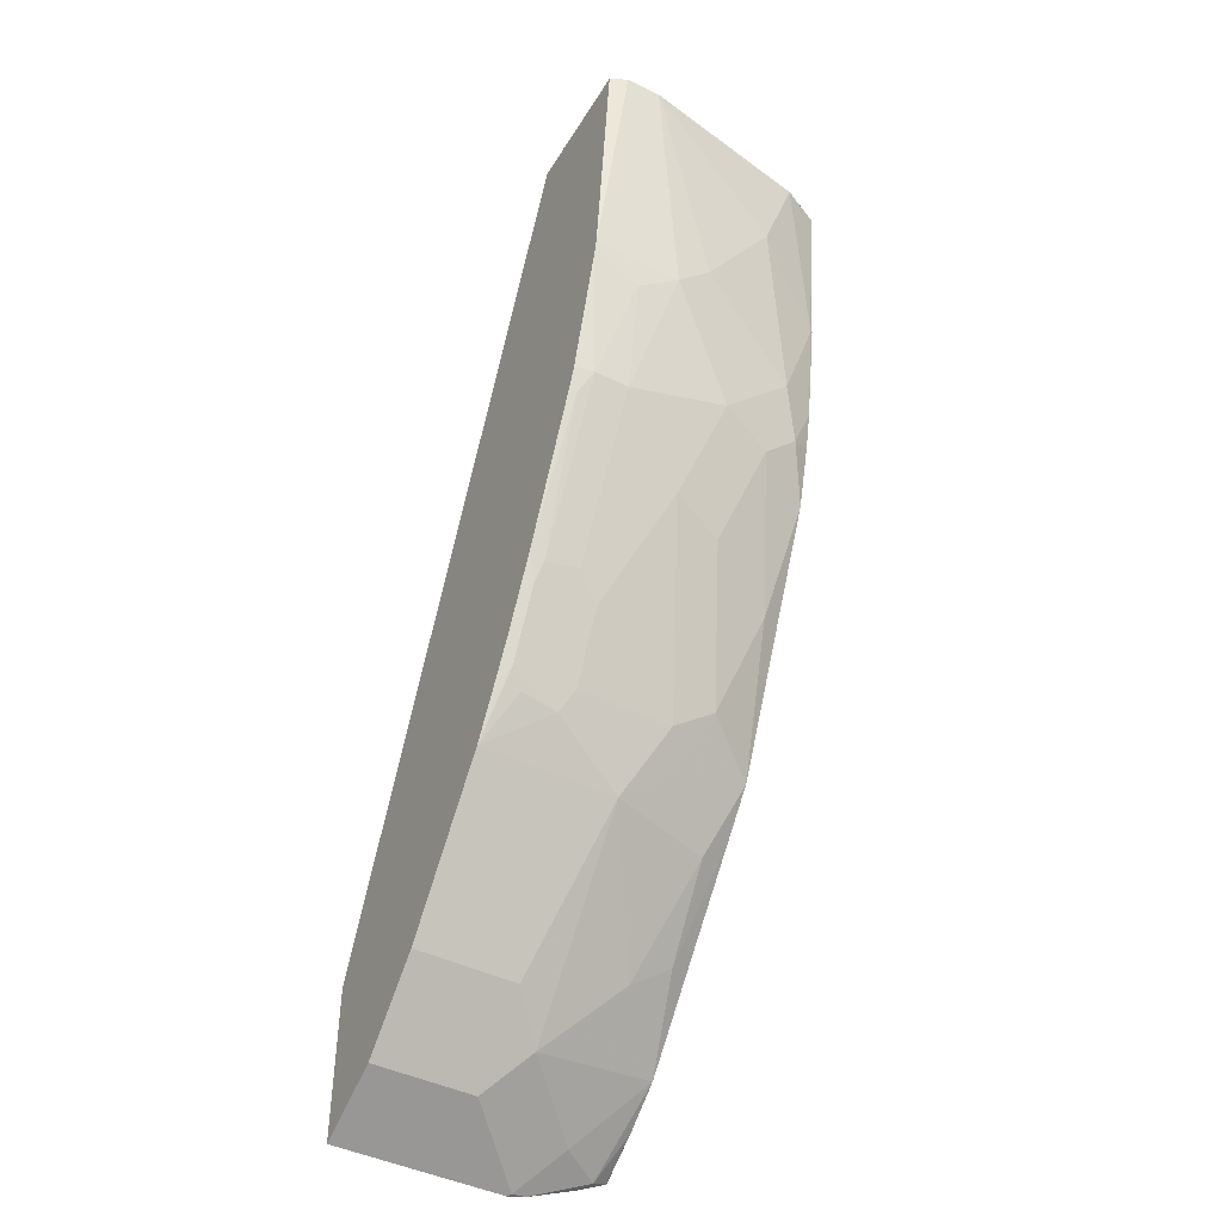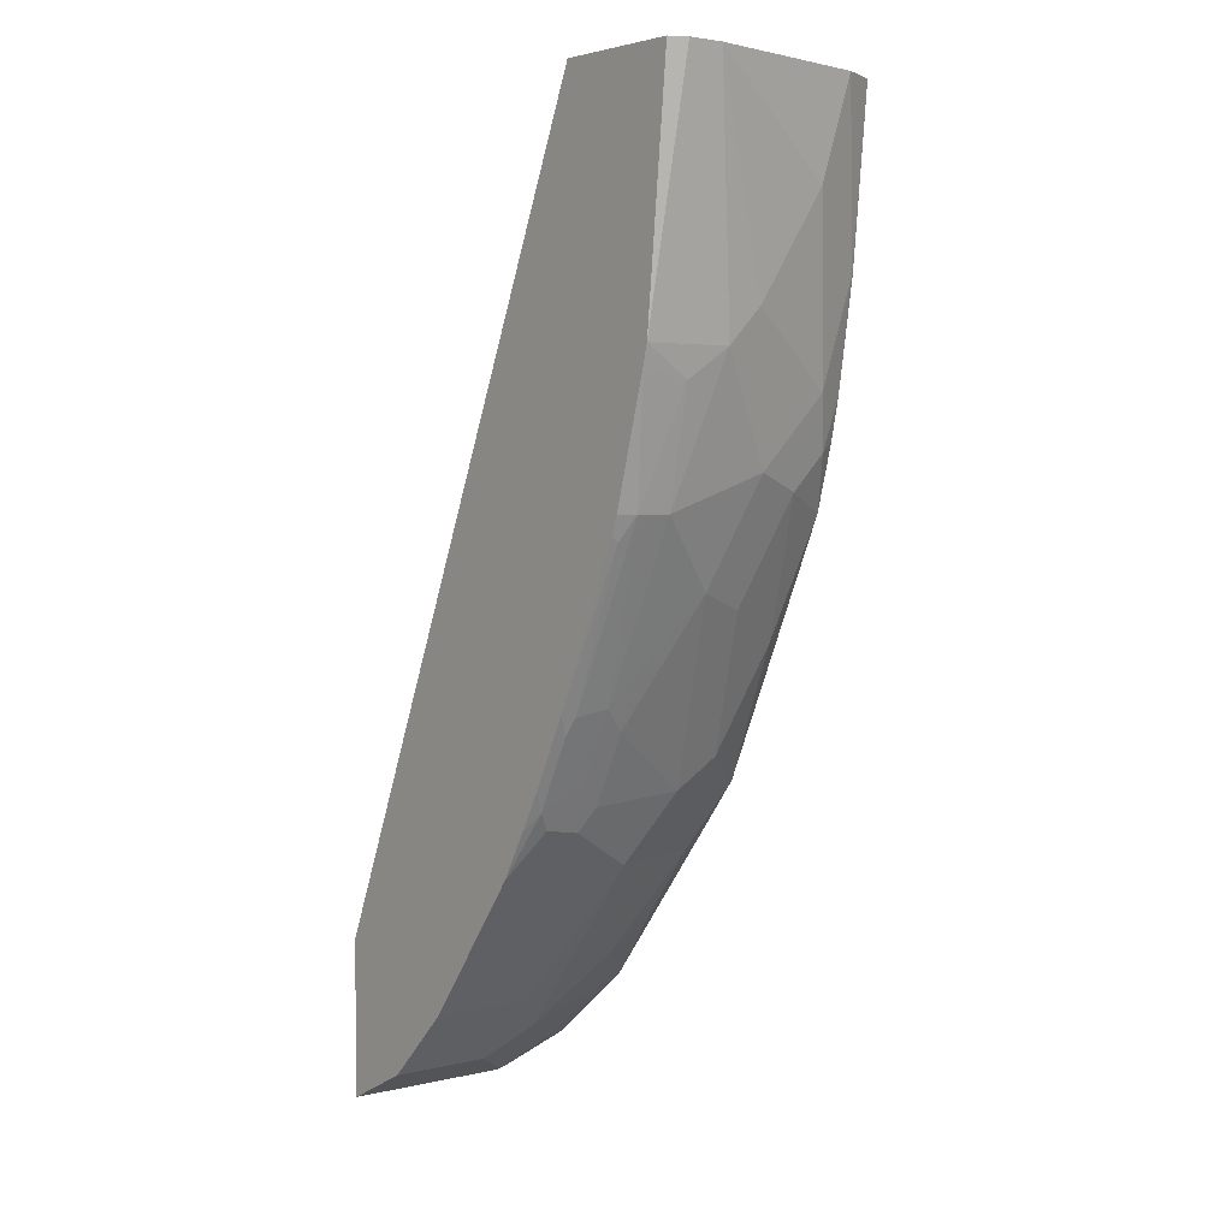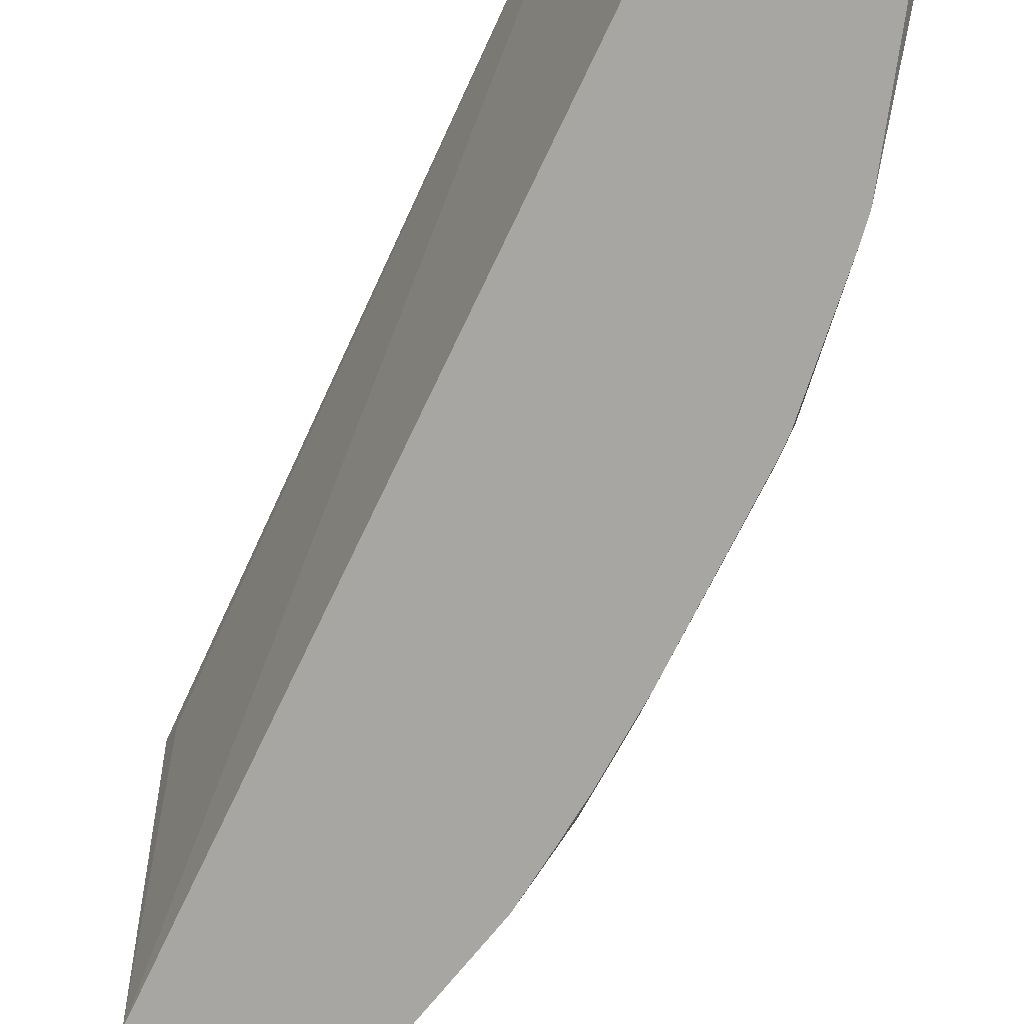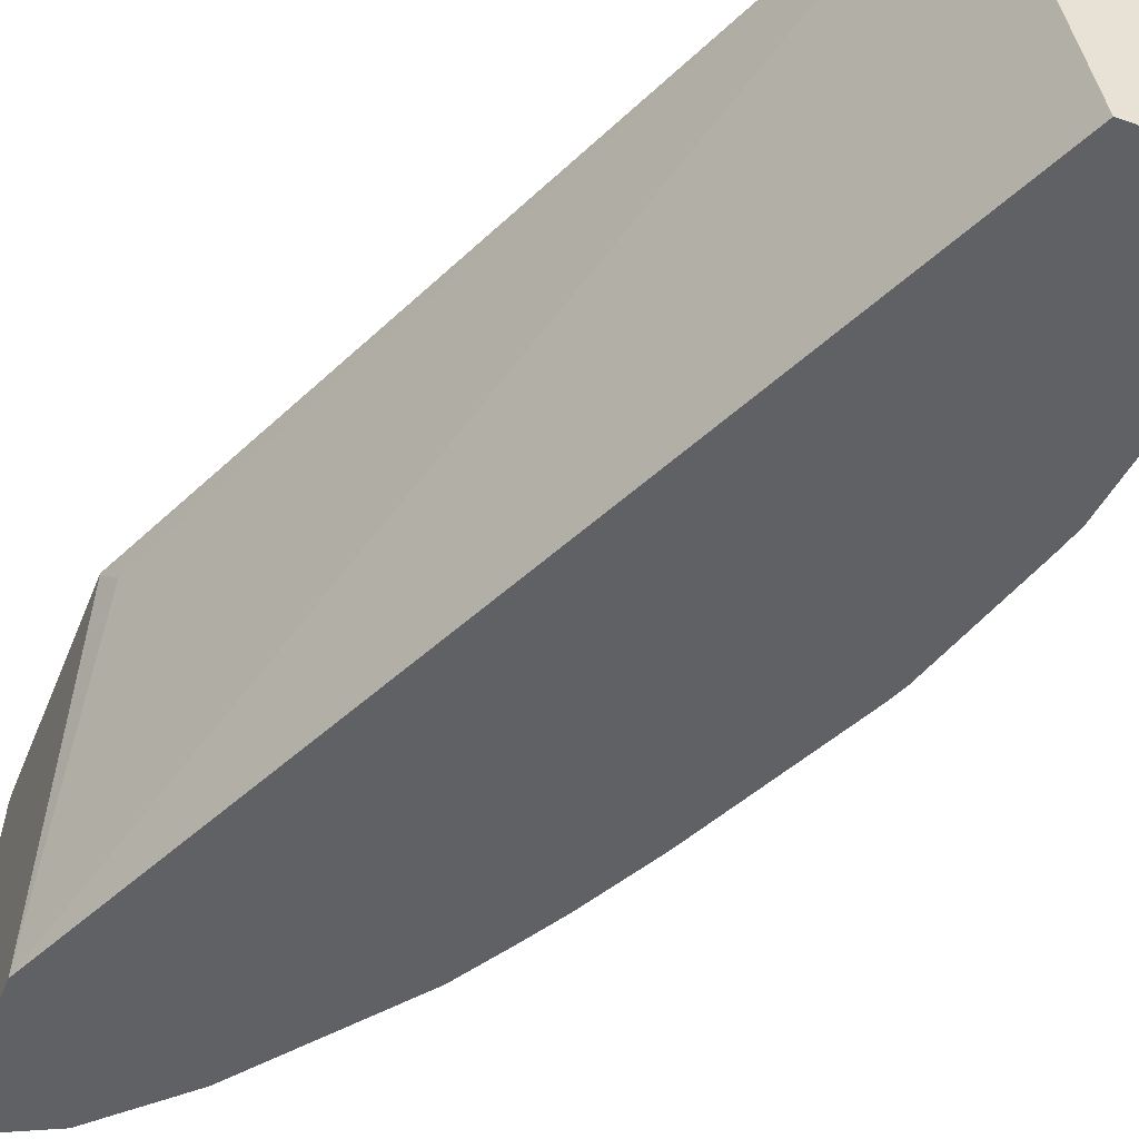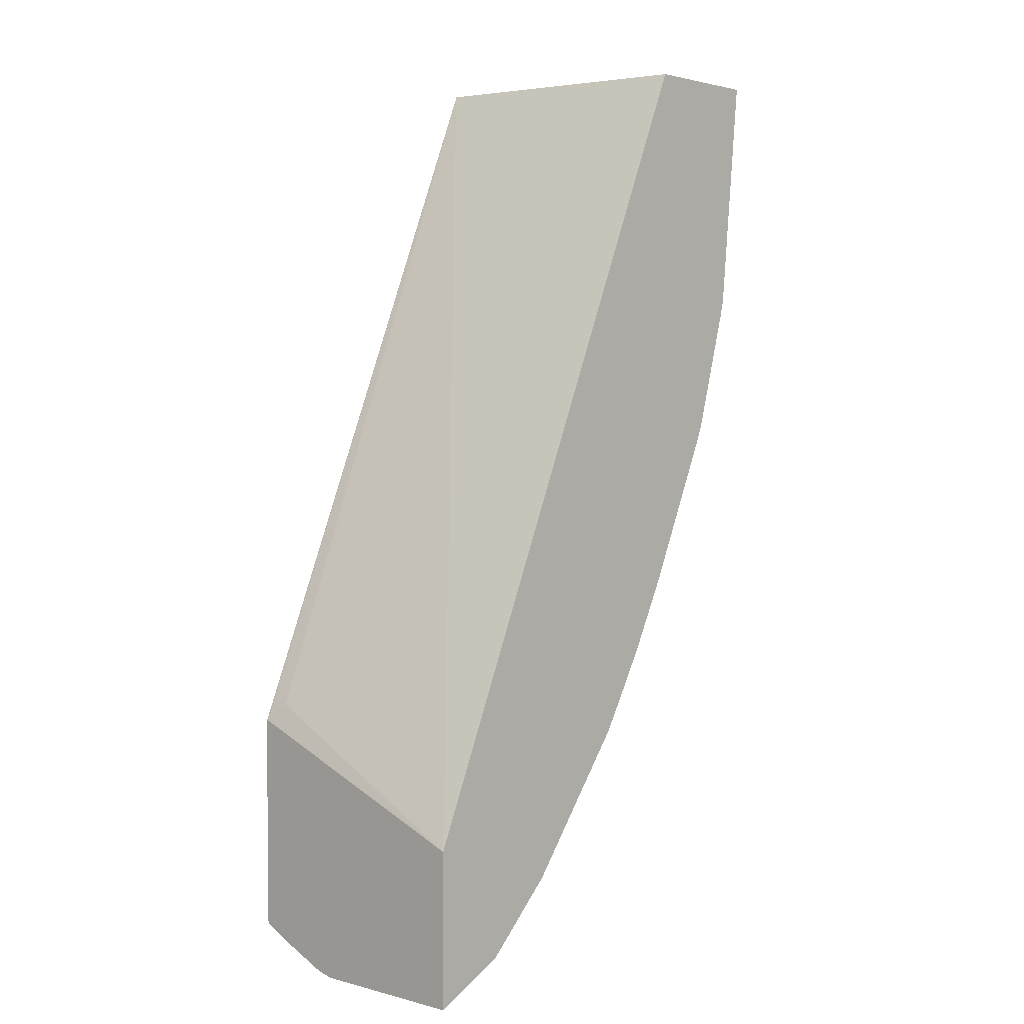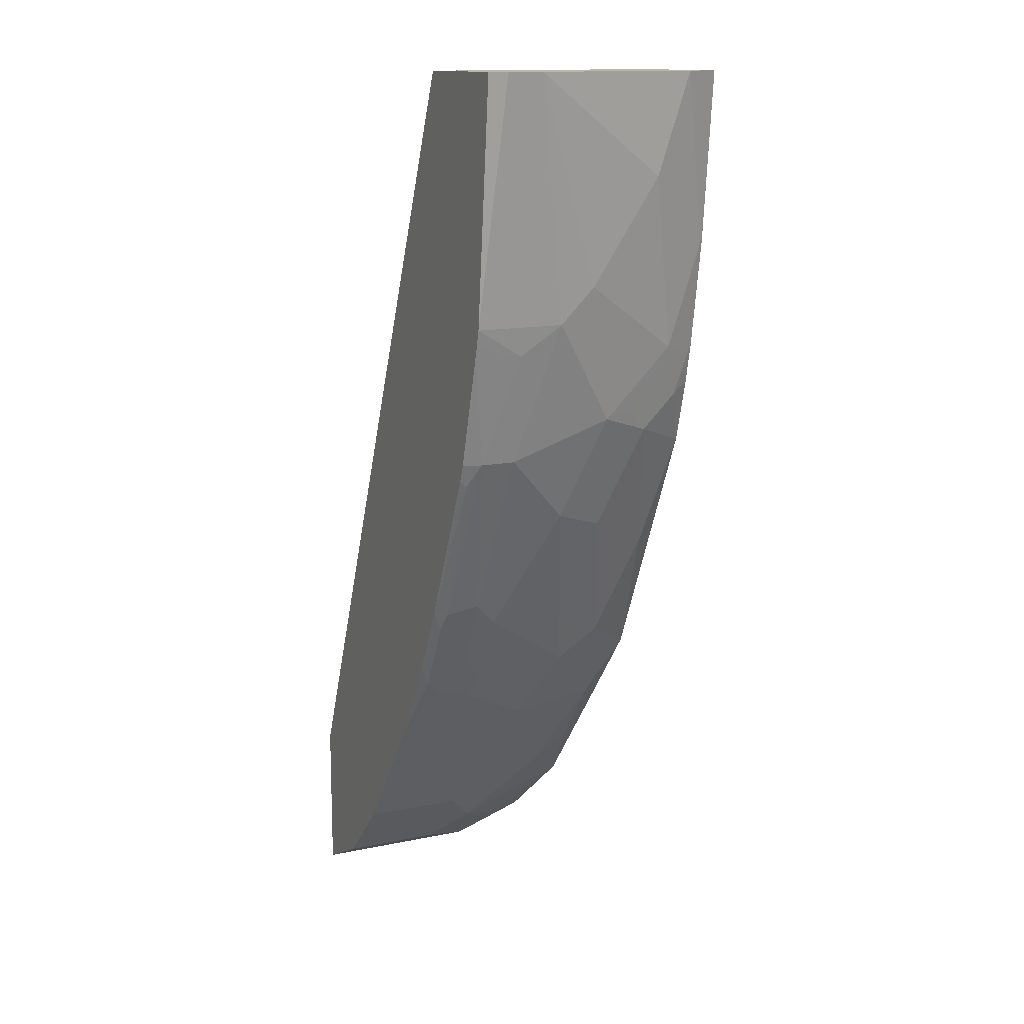
<metadata>
{"format":"obj","ext":"obj","renderer":"f3d","projection":"perspective","resolution":1024,"background":"white","views":[{"elev":-44.7,"azim":60.4,"up":"+Z"},{"elev":3.5,"azim":51.4,"up":"+Z"},{"elev":-74.0,"azim":-2.4,"up":"+Y"},{"elev":-49.5,"azim":-21.3,"up":"+Y"},{"elev":2.2,"azim":-46.8,"up":"+Z"},{"elev":13.5,"azim":64.7,"up":"+Z"}]}
</metadata>
<code>
v 0.4389 -0.3154 -0.3948
v 0.4389 -0.3143 -0.3948
v 0.4389 -0.4644 -0.4523
v 0.4439 -0.3255 -0.3847
v 0.6007 -0.3143 -0.002597
v 0.4389 -0.3143 -0.5156
v 0.4389 -0.4644 -0.5401
v 0.6313 -0.4644 -0.002597
v 0.6797 -0.3143 -0.002597
v 0.4614 -0.3143 -0.5008
v 0.4389 -0.3154 -0.5177
v 0.4389 -0.37 -0.5401
v 0.4801 -0.4644 -0.5195
v 0.7043 -0.4644 -0.002597
v 0.69 -0.3359 -0.002597
v 0.6708 -0.3157 -0.09869
v 0.6701 -0.3143 -0.098
v 0.4834 -0.3143 -0.4833
v 0.4439 -0.3255 -0.5228
v 0.4389 -0.3306 -0.5253
v 0.4389 -0.3595 -0.5374
v 0.4406 -0.3683 -0.5392
v 0.4801 -0.4077 -0.5195
v 0.5195 -0.4644 -0.48
v 0.709 -0.455 -0.002597
v 0.6905 -0.4644 -0.1382
v 0.709 -0.4353 -0.002597
v 0.6905 -0.3551 -0.05922
v 0.6708 -0.3354 -0.1578
v 0.6602 -0.3143 -0.1592
v 0.5228 -0.3255 -0.4439
v 0.5195 -0.3486 -0.4603
v 0.4998 -0.388 -0.4998
v 0.4603 -0.3486 -0.5195
v 0.5623 -0.3143 -0.3847
v 0.5787 -0.4644 -0.4011
v 0.5195 -0.4077 -0.48
v 0.6905 -0.4143 -0.1382
v 0.6879 -0.4644 -0.1485
v 0.6872 -0.4373 -0.1546
v 0.6905 -0.3946 -0.1184
v 0.6708 -0.3748 -0.1973
v 0.6675 -0.3387 -0.1743
v 0.6609 -0.3255 -0.1875
v 0.6553 -0.3143 -0.1818
v 0.559 -0.3288 -0.4011
v 0.5787 -0.388 -0.4011
v 0.5797 -0.3143 -0.3627
v 0.5951 -0.4307 -0.3781
v 0.5968 -0.4513 -0.3748
v 0.6017 -0.4587 -0.365
v 0.5939 -0.4644 -0.3748
v 0.6708 -0.434 -0.217
v 0.6684 -0.4644 -0.217
v 0.6708 -0.4538 -0.217
v 0.651 -0.3946 -0.2565
v 0.6609 -0.3453 -0.2072
v 0.6675 -0.3584 -0.194
v 0.6454 -0.3143 -0.2183
v 0.582 -0.3255 -0.365
v 0.582 -0.365 -0.3847
v 0.5984 -0.3683 -0.3617
v 0.6214 -0.3255 -0.286
v 0.6017 -0.3453 -0.3452
v 0.6017 -0.4242 -0.365
v 0.6061 -0.4644 -0.3529
v 0.6083 -0.4373 -0.3518
v 0.6214 -0.4587 -0.3255
v 0.628 -0.4373 -0.3123
v 0.6646 -0.4644 -0.2268
v 0.6642 -0.4603 -0.2302
v 0.6264 -0.4562 -0.3156
v 0.6412 -0.365 -0.2663
v 0.6214 -0.4242 -0.3255
v 0.6116 -0.3748 -0.3354
v 0.6258 -0.4644 -0.3134
f 38 40 53
f 38 53 42
f 39 54 55
f 39 55 40
f 40 55 53
f 42 53 56
f 42 56 57
f 46 61 47
f 43 58 57
f 44 57 59
f 44 59 45
f 46 48 60
f 36 51 52
f 46 60 61
f 42 57 58
f 43 57 44
f 31 46 32
f 36 49 50
f 28 41 29
f 29 42 58
f 29 58 43
f 29 43 44
f 29 44 30
f 29 41 38
f 29 38 42
f 30 44 45
f 31 35 46
f 47 61 62
f 32 46 47
f 32 47 33
f 33 47 37
f 35 48 46
f 36 47 49
f 36 50 51
f 47 62 49
f 51 69 68
f 48 64 60
f 57 73 64
f 57 64 63
f 57 63 59
f 60 64 61
f 61 64 62
f 62 64 75
f 62 75 74
f 62 74 65
f 65 74 69
f 65 69 67
f 68 69 72
f 68 72 71
f 68 71 76
f 27 41 28
f 70 76 71
f 56 64 73
f 48 63 64
f 56 75 64
f 56 73 57
f 48 59 63
f 49 62 65
f 49 65 67
f 49 67 51
f 49 51 50
f 51 66 52
f 51 67 69
f 51 68 76
f 51 76 66
f 53 55 69
f 53 69 56
f 54 70 71
f 54 71 55
f 55 71 72
f 55 72 69
f 56 69 74
f 56 74 75
f 27 38 41
f 26 39 40
f 2 10 6
f 3 7 13
f 3 13 24
f 3 24 36
f 3 36 52
f 3 52 66
f 3 66 76
f 3 76 70
f 3 70 54
f 3 54 39
f 3 39 26
f 3 26 14
f 3 14 8
f 3 8 5
f 3 5 4
f 2 18 10
f 5 8 14
f 2 35 18
f 2 45 59
f 26 40 38
f 1 2 6
f 1 6 11
f 1 11 20
f 1 20 21
f 1 21 12
f 1 12 7
f 1 7 3
f 1 3 4
f 1 4 5
f 1 5 2
f 2 5 9
f 2 9 17
f 2 17 30
f 2 30 45
f 2 48 35
f 5 14 25
f 2 59 48
f 5 27 15
f 16 30 17
f 18 31 32
f 18 32 33
f 18 33 34
f 18 34 19
f 18 35 31
f 19 22 21
f 19 21 20
f 22 34 23
f 23 34 33
f 24 37 47
f 24 47 36
f 25 26 38
f 5 25 27
f 25 38 27
f 16 29 30
f 16 28 29
f 19 34 22
f 9 16 17
f 7 12 23
f 7 23 13
f 9 15 16
f 5 15 9
f 10 18 19
f 10 19 11
f 15 28 16
f 11 19 20
f 12 21 22
f 12 22 23
f 13 23 33
f 13 33 37
f 13 37 24
f 14 26 25
f 15 27 28
f 6 10 11

</code>
